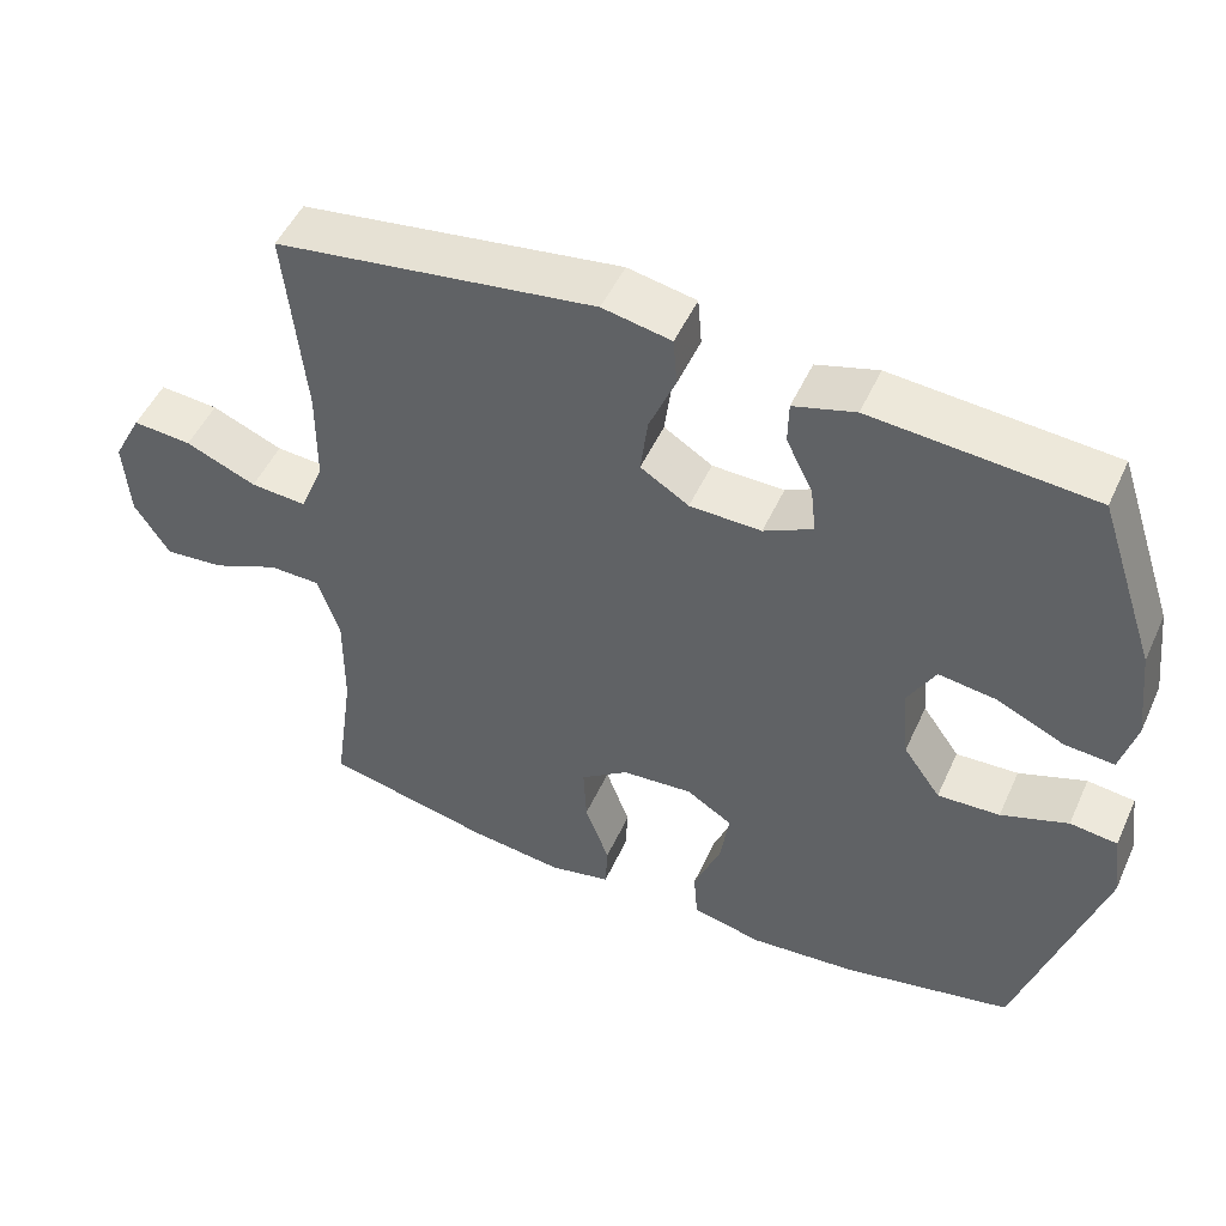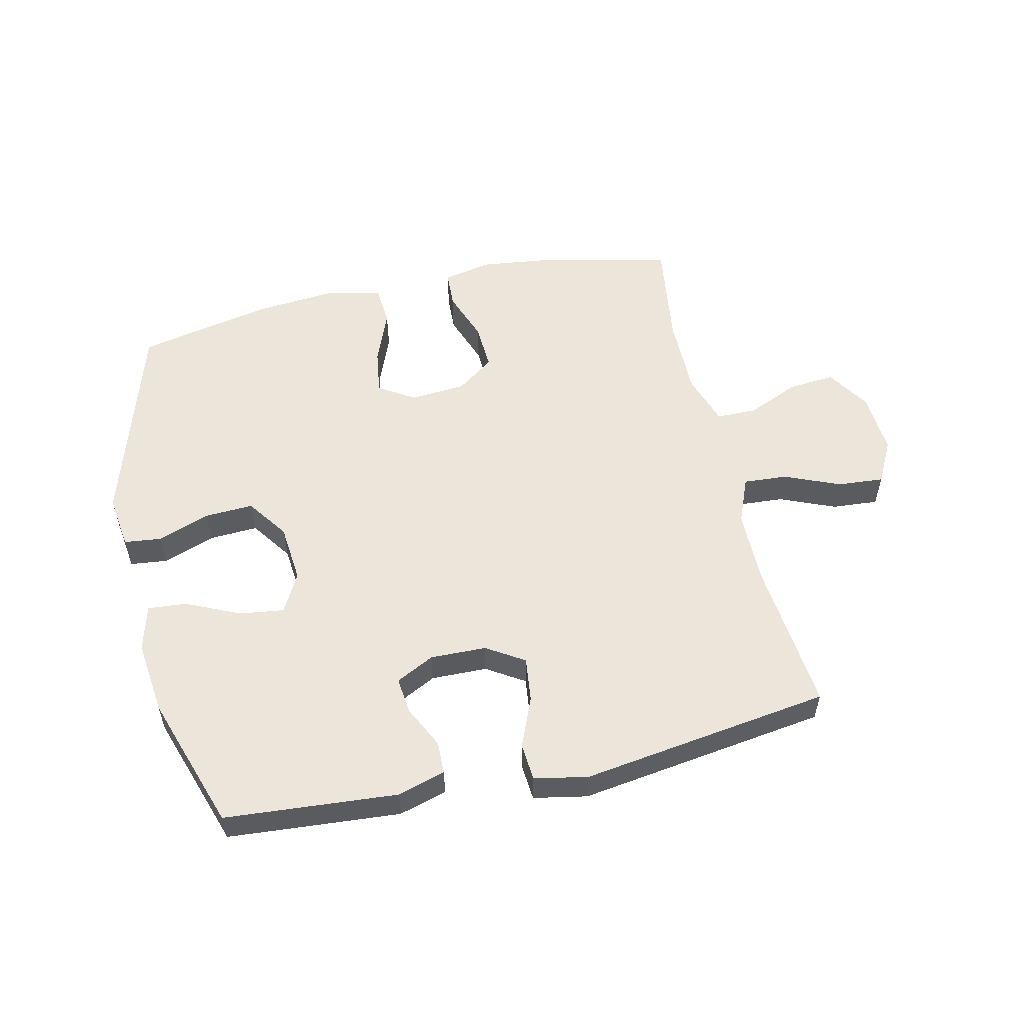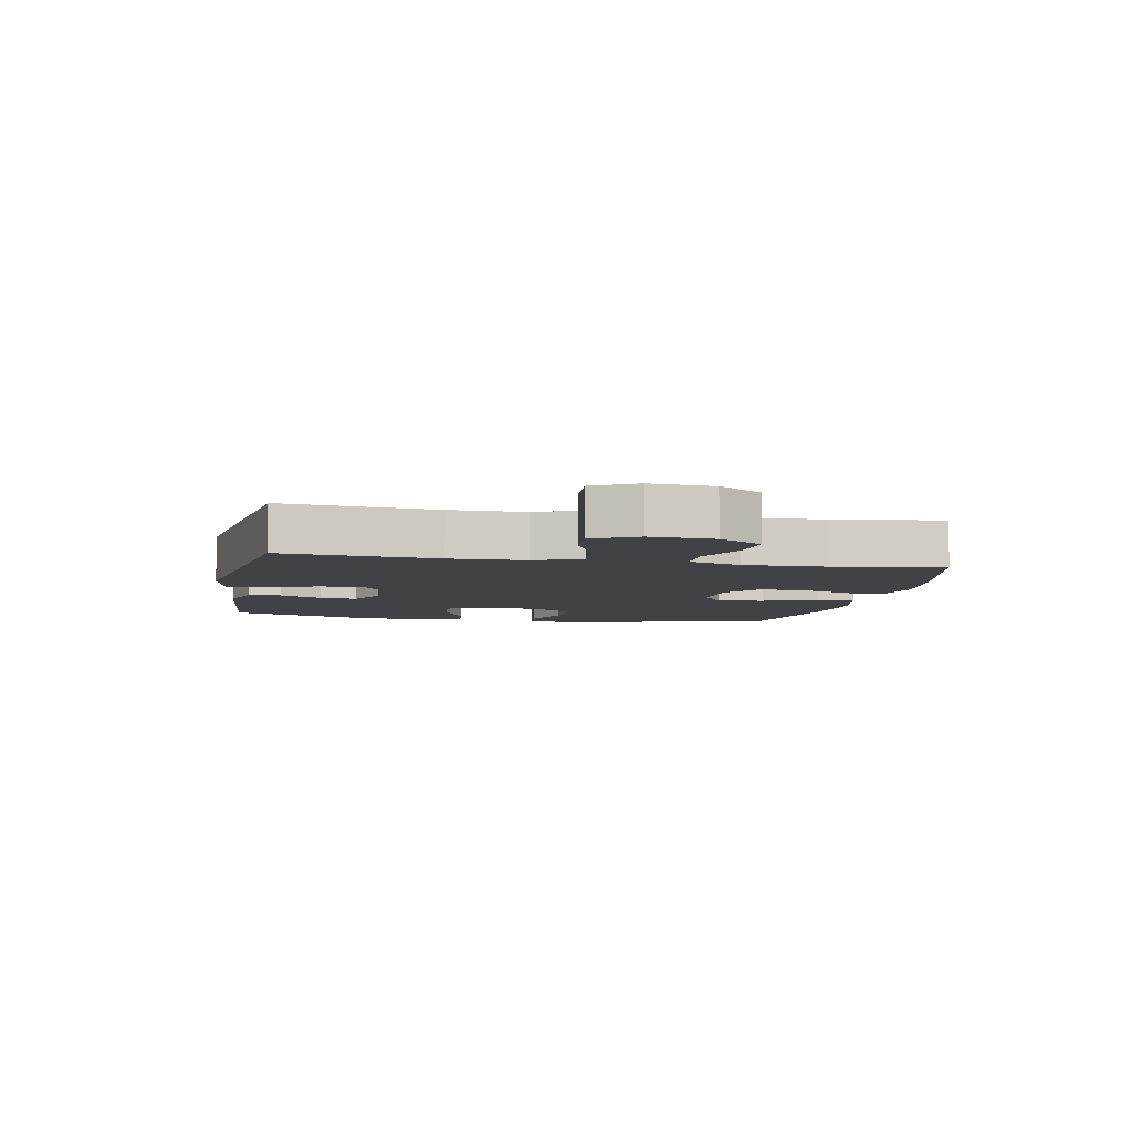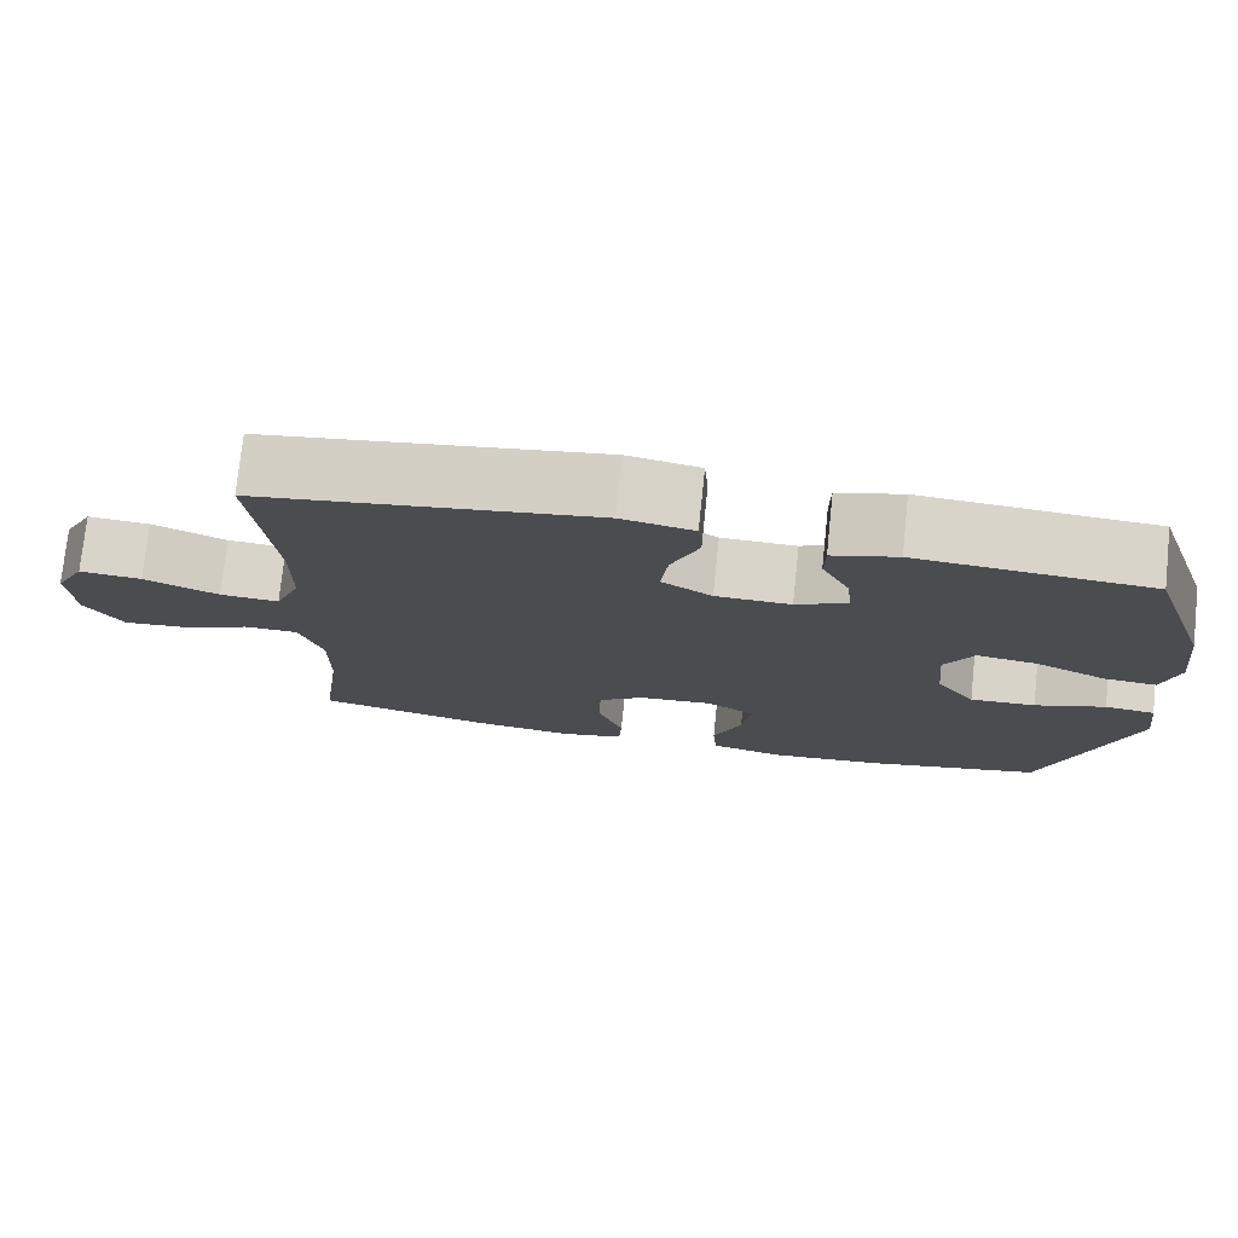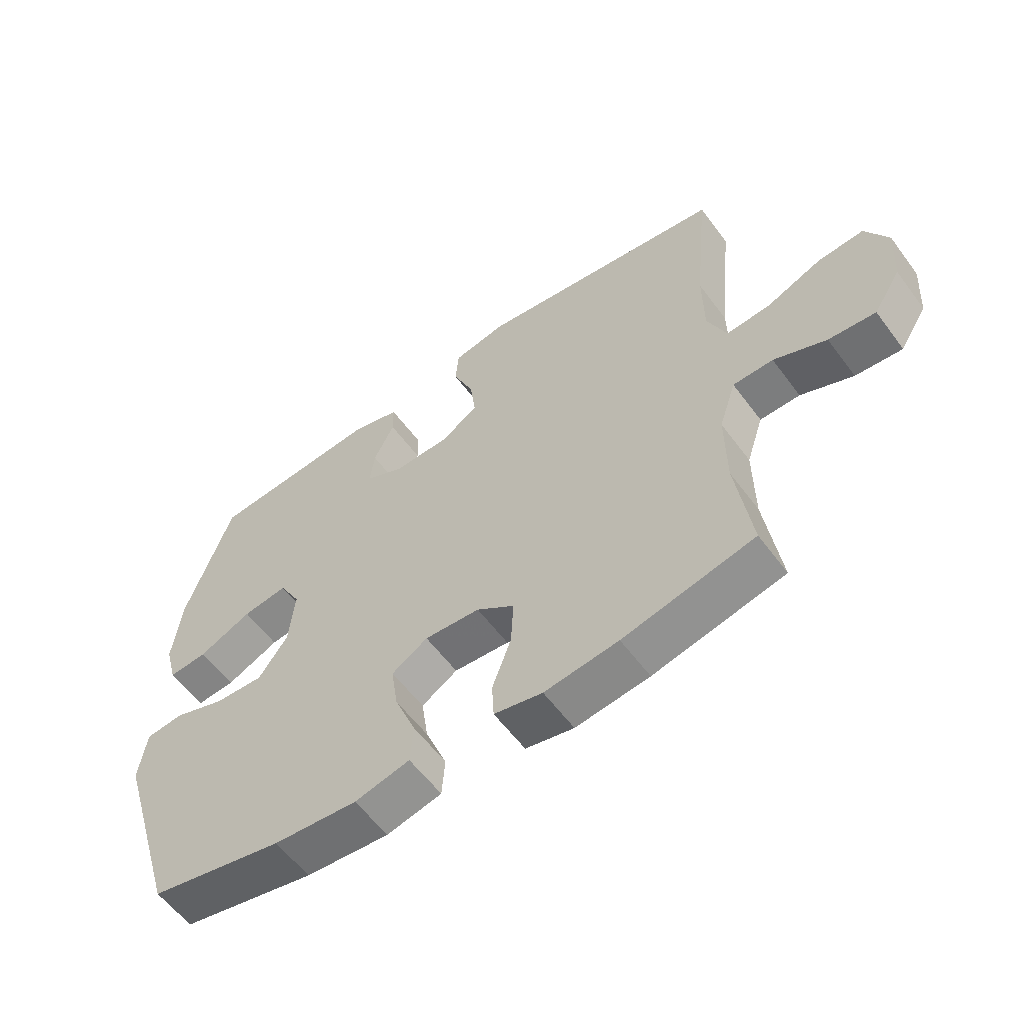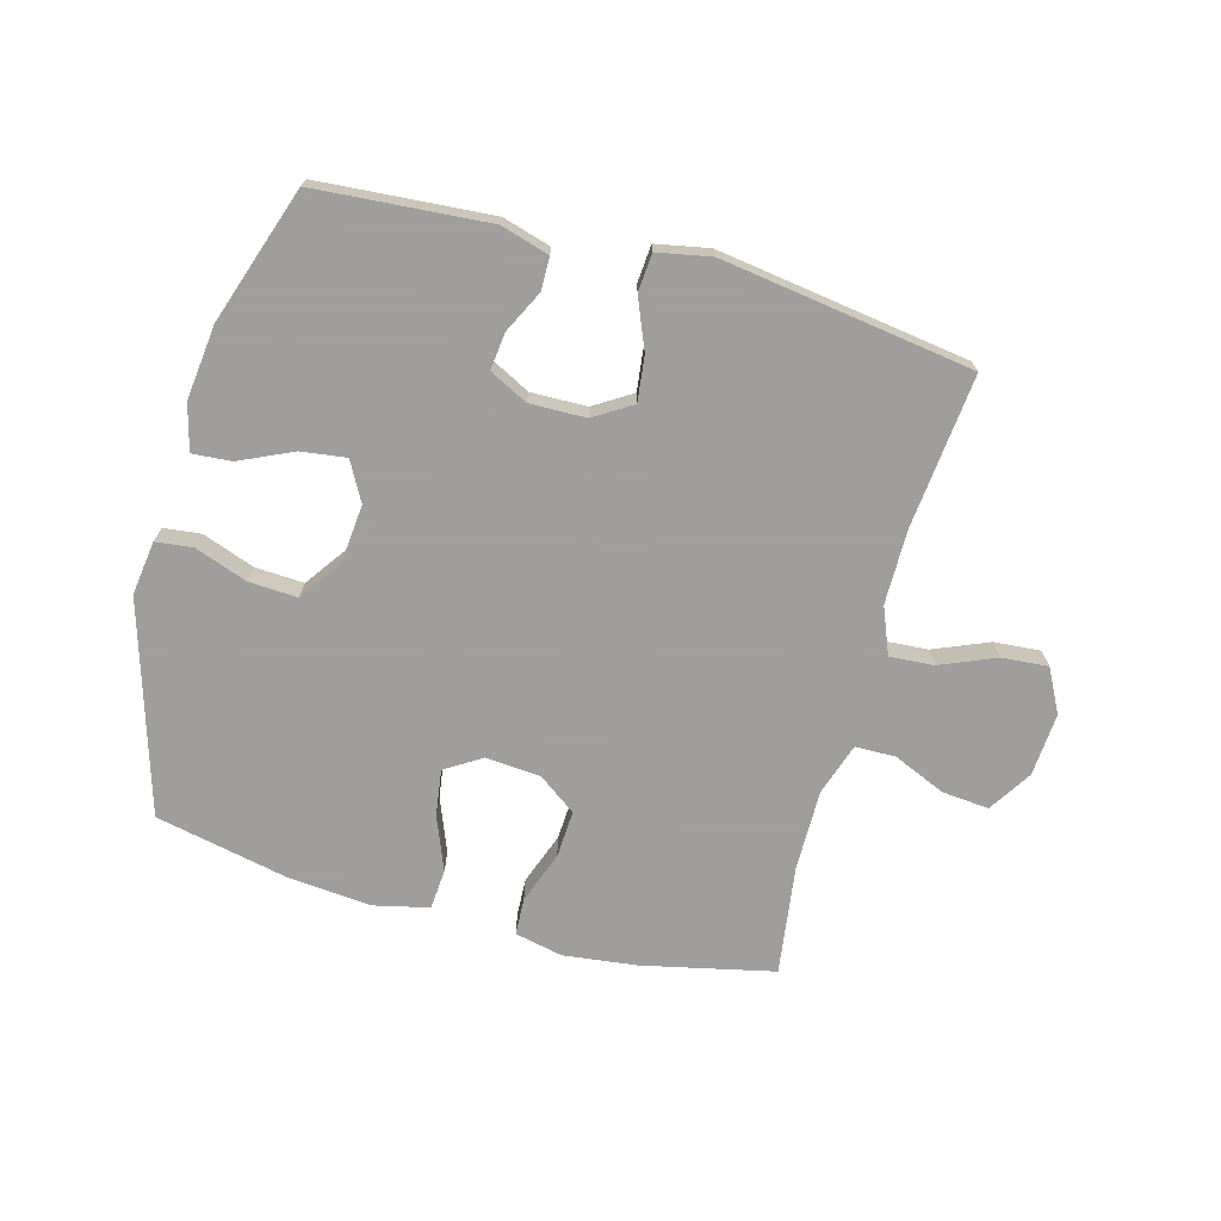
<metadata>
{"format":"obj","ext":"obj","renderer":"f3d","projection":"perspective","resolution":1024,"background":"white","views":[{"elev":50.1,"azim":-156.0,"up":"+Z"},{"elev":55.1,"azim":-12.8,"up":"+Y"},{"elev":-6.1,"azim":79.1,"up":"+Y"},{"elev":75.6,"azim":-174.0,"up":"+Z"},{"elev":-58.4,"azim":36.3,"up":"+Z"},{"elev":-71.1,"azim":-15.4,"up":"+Y"}]}
</metadata>
<code>
v -0.5 0.07 -0.5
v -0.605 0.07 -0.155
v -0.593 0.07 -0.066
v -0.532 0.07 -0.059
v -0.446 0.07 -0.09
v -0.366 0.07 -0.094
v -0.318 0.07 -0.026
v -0.309 0.07 0.071
v -0.344 0.07 0.135
v -0.418 0.07 0.125
v -0.505 0.07 0.085
v -0.569 0.07 0.08
v -0.589 0.07 0.155
v -0.575 0.07 0.277
v -0.5 0.07 0.5
v -0.217 0.07 0.522
v -0.138 0.07 0.499
v -0.137 0.07 0.445
v -0.171 0.07 0.376
v -0.178 0.07 0.315
v -0.115 0.07 0.283
v -0.023 0.07 0.285
v 0.039 0.07 0.324
v 0.03 0.07 0.398
v -0.004 0.07 0.48
v 0.001 0.07 0.542
v 0.089 0.07 0.559
v 0.5 0.07 0.5
v 0.475 0.07 0.248
v 0.476 0.07 0.126
v 0.507 0.07 0.05
v 0.579 0.07 0.055
v 0.67 0.07 0.093
v 0.746 0.07 0.099
v 0.783 0.07 0.028
v 0.776 0.07 -0.075
v 0.731 0.07 -0.146
v 0.654 0.07 -0.139
v 0.568 0.07 -0.102
v 0.502 0.07 -0.103
v 0.474 0.07 -0.188
v 0.475 0.07 -0.321
v 0.5 0.07 -0.5
v 0.285 0.07 -0.548
v 0.164 0.07 -0.563
v 0.085 0.07 -0.546
v 0.082 0.07 -0.485
v 0.113 0.07 -0.4
v 0.117 0.07 -0.322
v 0.055 0.07 -0.277
v -0.036 0.07 -0.27
v -0.095 0.07 -0.307
v -0.084 0.07 -0.383
v -0.049 0.07 -0.471
v -0.054 0.07 -0.537
v -0.144 0.07 -0.558
v -0.281 0.07 -0.546
v -0.5 0 -0.5
v -0.605 0 -0.155
v -0.593 0 -0.066
v -0.532 0 -0.059
v -0.446 0 -0.09
v -0.366 0 -0.094
v -0.318 0 -0.026
v -0.309 0 0.071
v -0.344 0 0.135
v -0.418 0 0.125
v -0.505 0 0.085
v -0.569 0 0.08
v -0.589 0 0.155
v -0.575 0 0.277
v -0.5 0 0.5
v -0.217 0 0.522
v -0.138 0 0.499
v -0.137 0 0.445
v -0.171 0 0.376
v -0.178 0 0.315
v -0.115 0 0.283
v -0.023 0 0.285
v 0.039 0 0.324
v 0.03 0 0.398
v -0.004 0 0.48
v 0.001 0 0.542
v 0.089 0 0.559
v 0.5 0 0.5
v 0.475 0 0.248
v 0.476 0 0.126
v 0.507 0 0.05
v 0.579 0 0.055
v 0.67 0 0.093
v 0.746 0 0.099
v 0.783 0 0.028
v 0.776 0 -0.075
v 0.731 0 -0.146
v 0.654 0 -0.139
v 0.568 0 -0.102
v 0.502 0 -0.103
v 0.474 0 -0.188
v 0.475 0 -0.321
v 0.5 0 -0.5
v 0.285 0 -0.548
v 0.164 0 -0.563
v 0.085 0 -0.546
v 0.082 0 -0.485
v 0.113 0 -0.4
v 0.117 0 -0.322
v 0.055 0 -0.277
v -0.036 0 -0.27
v -0.095 0 -0.307
v -0.084 0 -0.383
v -0.049 0 -0.471
v -0.054 0 -0.537
v -0.144 0 -0.558
v -0.281 0 -0.546
f 53 54 55 56
f 52 53 56 57
f 45 46 47 48
f 45 48 49
f 42 43 44 45
f 41 42 45 49
f 40 41 49 50
f 36 37 38 39
f 36 39 40
f 35 36 40
f 32 33 34 35
f 31 32 35 40
f 30 31 40 50
f 26 27 28 29
f 24 25 26 29
f 23 24 29 30
f 22 23 30 50
f 16 17 18 19
f 16 19 20
f 15 16 20
f 14 15 20
f 13 14 20 21
f 10 11 12 13
f 9 10 13 21
f 2 3 4 5
f 2 5 6
f 52 57 1 2
f 51 52 2 6
f 50 51 6 7
f 22 50 7 8
f 8 9 21 22
f 113 112 111 110
f 114 113 110 109
f 105 104 103 102
f 106 105 102
f 102 101 100 99
f 106 102 99 98
f 107 106 98 97
f 96 95 94 93
f 97 96 93
f 97 93 92
f 92 91 90 89
f 97 92 89 88
f 107 97 88 87
f 86 85 84 83
f 86 83 82 81
f 87 86 81 80
f 107 87 80 79
f 76 75 74 73
f 77 76 73
f 77 73 72
f 77 72 71
f 78 77 71 70
f 70 69 68 67
f 78 70 67 66
f 62 61 60 59
f 63 62 59
f 59 58 114 109
f 63 59 109 108
f 64 63 108 107
f 65 64 107 79
f 79 78 66 65
f 1 58 59 2
f 2 59 60 3
f 3 60 61 4
f 4 61 62 5
f 5 62 63 6
f 6 63 64 7
f 7 64 65 8
f 8 65 66 9
f 9 66 67 10
f 10 67 68 11
f 11 68 69 12
f 12 69 70 13
f 13 70 71 14
f 14 71 72 15
f 15 72 73 16
f 16 73 74 17
f 17 74 75 18
f 18 75 76 19
f 19 76 77 20
f 20 77 78 21
f 21 78 79 22
f 22 79 80 23
f 23 80 81 24
f 24 81 82 25
f 25 82 83 26
f 26 83 84 27
f 27 84 85 28
f 28 85 86 29
f 29 86 87 30
f 30 87 88 31
f 31 88 89 32
f 32 89 90 33
f 33 90 91 34
f 34 91 92 35
f 35 92 93 36
f 36 93 94 37
f 37 94 95 38
f 38 95 96 39
f 39 96 97 40
f 40 97 98 41
f 41 98 99 42
f 42 99 100 43
f 43 100 101 44
f 44 101 102 45
f 45 102 103 46
f 46 103 104 47
f 47 104 105 48
f 48 105 106 49
f 49 106 107 50
f 50 107 108 51
f 51 108 109 52
f 52 109 110 53
f 53 110 111 54
f 54 111 112 55
f 55 112 113 56
f 56 113 114 57
f 57 114 58 1

</code>
